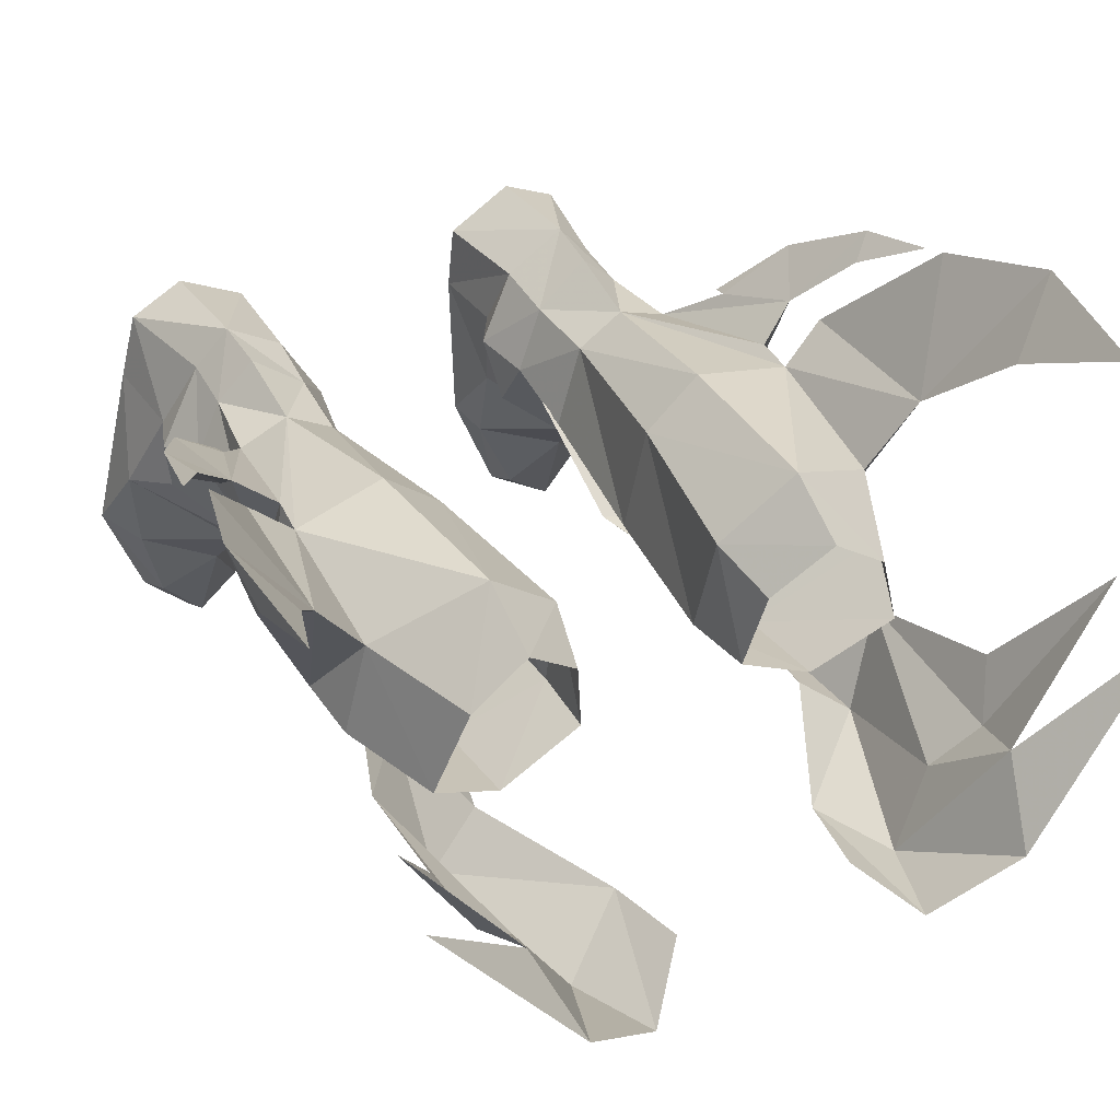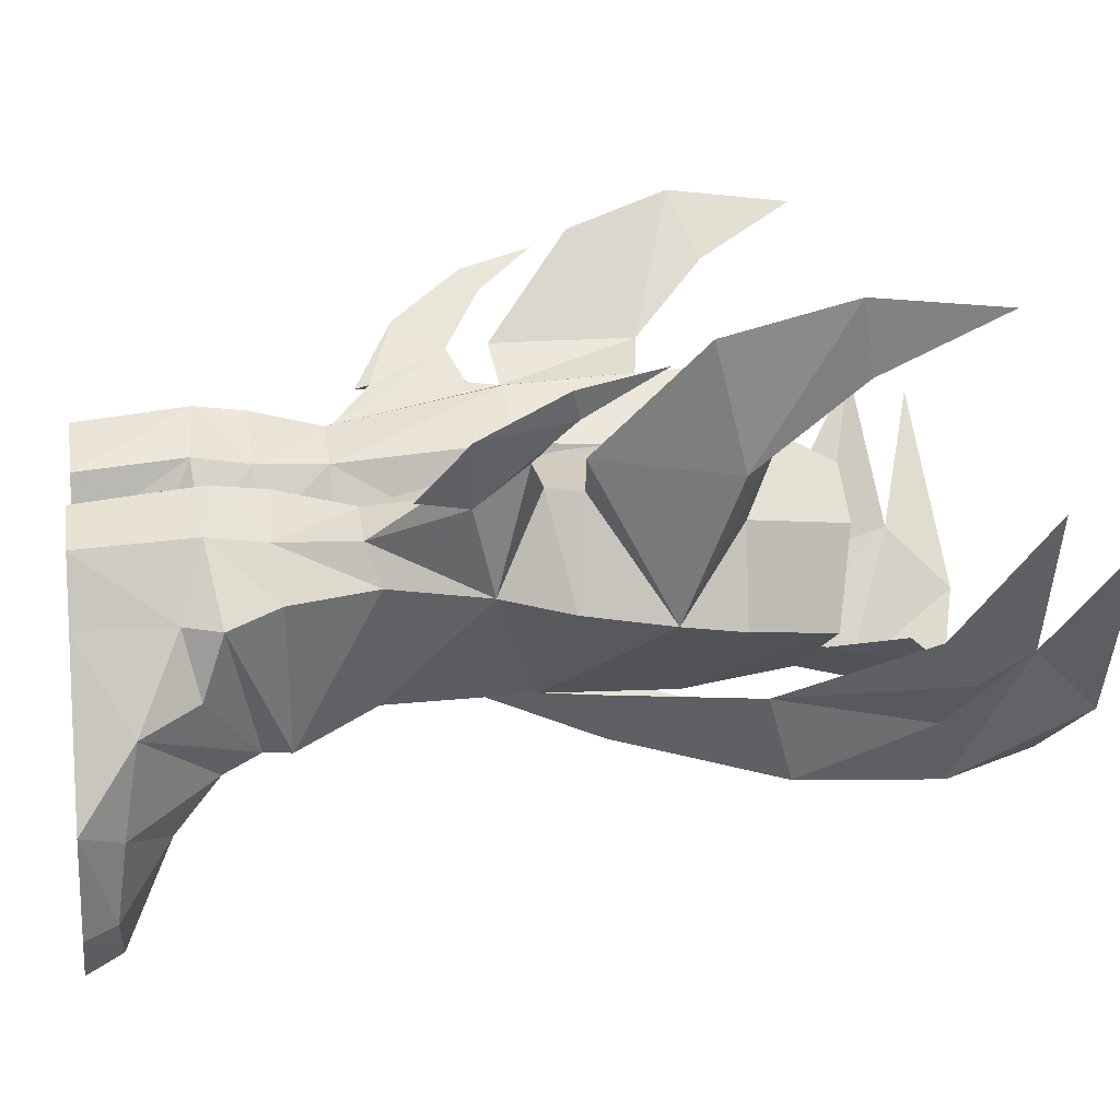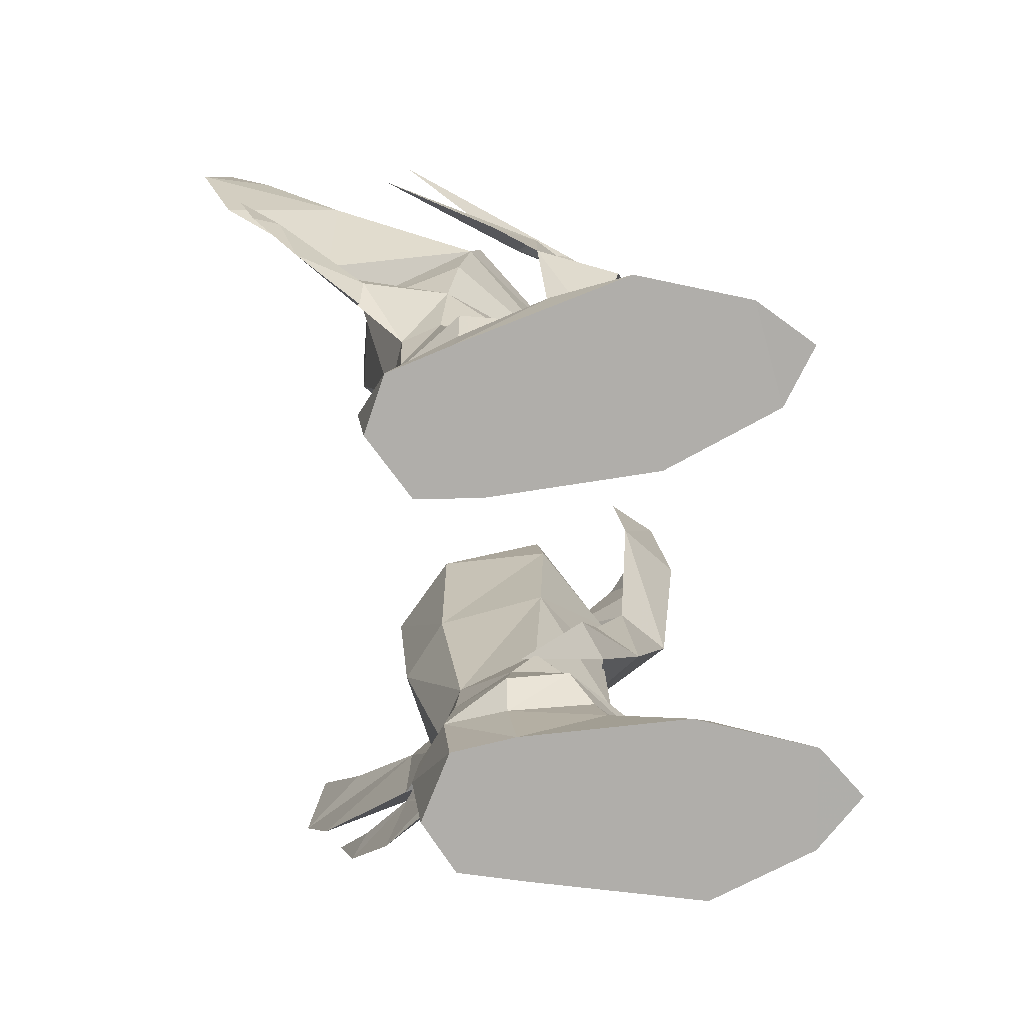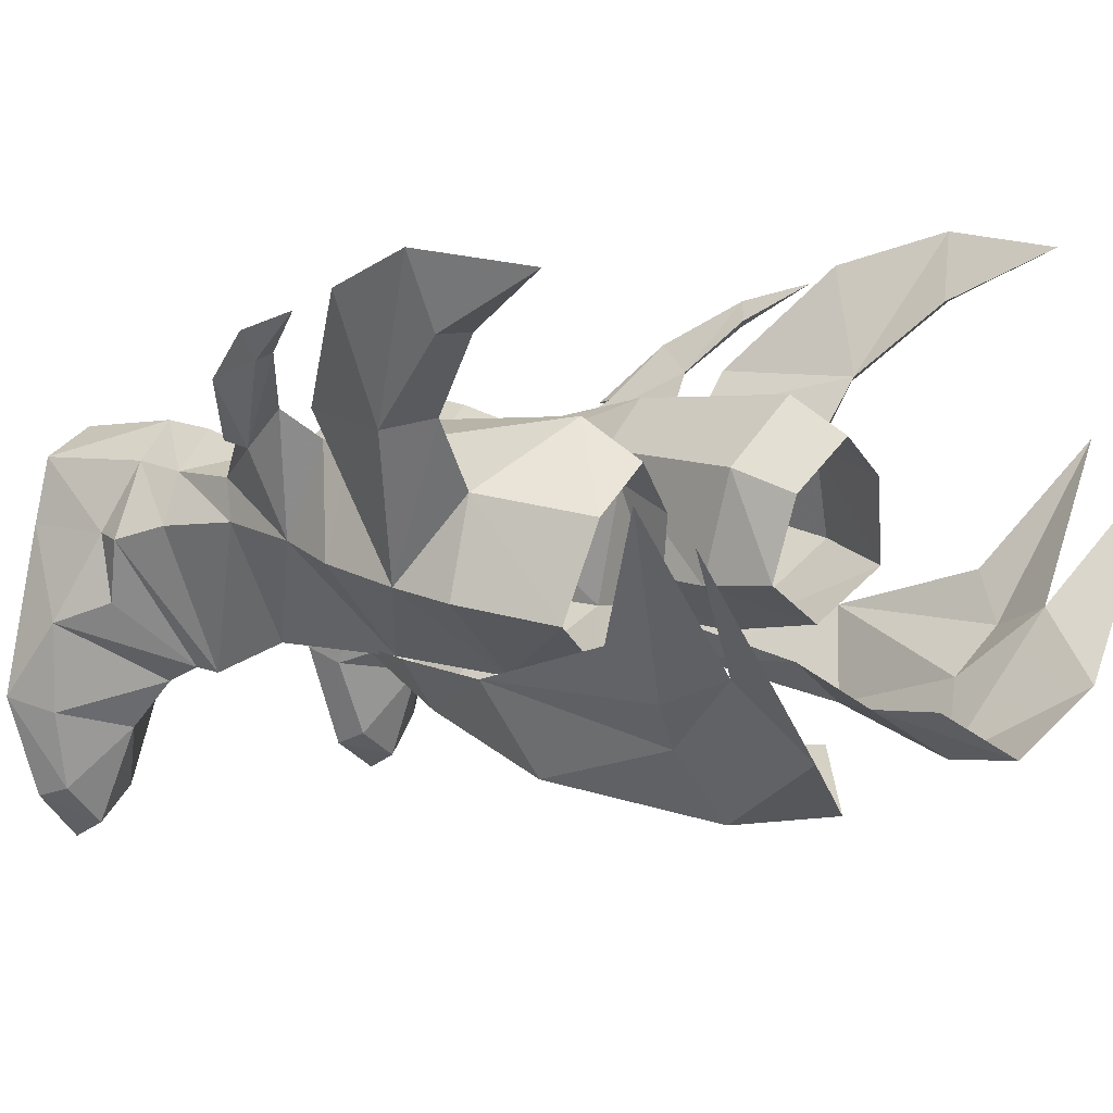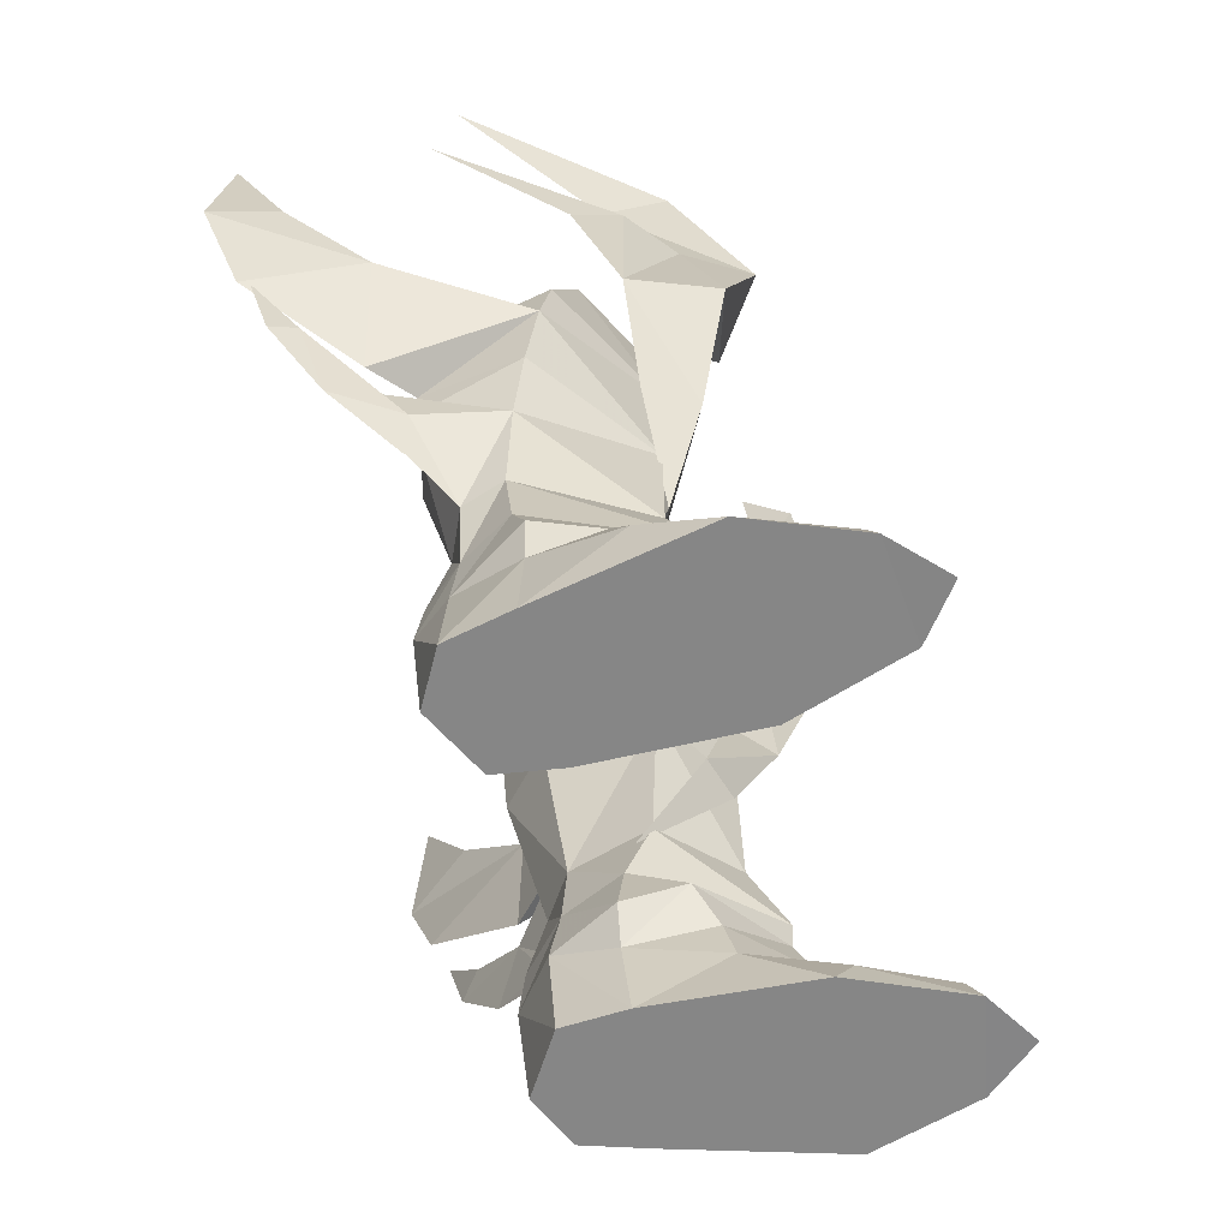
<metadata>
{"format":"obj","ext":"obj","renderer":"f3d","projection":"perspective","resolution":1024,"background":"white","views":[{"elev":39.4,"azim":-28.9,"up":"+Y"},{"elev":13.8,"azim":-99.3,"up":"+Y"},{"elev":-77.7,"azim":-82.5,"up":"+Z"},{"elev":7.9,"azim":-49.9,"up":"+Y"},{"elev":-62.0,"azim":-78.0,"up":"+Z"}]}
</metadata>
<code>
g archer_shoe_female_98710
v 4.603 -3.575 28.91
v 2.949 -2.089 27.18
v 3.43 -2.42 24.45
v 5.639 -4.122 25.81
v 8.568 -0.3398 25.69
v 8.063 0.5055 27.67
v 7.148 -1.866 25.08
v 6.115 -2.158 15.29
v 7.127 -0.5132 15
v 8.81 -0.3462 19.52
v 7.438 -3.276 20.56
v 4.898 -0.8346 11.26
v 3.511 -0.2644 11.5
v 5.738 -1.787 20.06
v 7.289 -1.582 29.86
v 3.423 1.912 7.395
v 4.927 -0.7438 15.7
v 11.83 4.548 29.33
v 11.56 5.38 27.17
v 9.392 1.231 24.49
v 11.56 5.38 27.17
v -4.613 -3.575 28.91
v -3.441 -2.42 24.45
v -2.959 -2.089 27.18
v -5.649 -4.122 25.81
v -8.579 -0.3399 25.69
v -7.158 -1.866 25.08
v -8.073 0.5054 27.67
v -6.125 -2.158 15.29
v -8.82 -0.3463 19.52
v -7.137 -0.5133 15
v -7.448 -3.276 20.56
v -4.909 -0.8346 11.26
v -3.521 -0.2644 11.5
v -5.748 -1.787 20.06
v -7.299 -1.582 29.86
v -3.434 1.912 7.395
v -4.937 -0.7438 15.7
v -11.84 4.548 29.33
v -11.57 5.38 27.17
v -11.57 5.38 27.17
v -9.403 1.231 24.49
f 1 2 3
f 3 4 1
f 5 6 7
f 8 9 10
f 10 11 8
f 6 4 7
f 12 8 13
f 11 3 14
f 4 15 1
f 11 4 3
f 8 11 14
f 11 7 4
f 11 10 7
f 7 10 5
f 13 16 12
f 8 14 17
f 8 17 13
f 6 18 15
f 6 5 19
f 5 20 21
f 5 10 20
f 6 15 4
f 12 9 8
f 22 23 24
f 23 22 25
f 26 27 28
f 29 30 31
f 30 29 32
f 28 27 25
f 33 34 29
f 32 35 23
f 25 22 36
f 32 23 25
f 29 35 32
f 32 25 27
f 32 27 30
f 27 26 30
f 34 33 37
f 29 38 35
f 29 34 38
f 28 36 39
f 28 40 26
f 26 41 42
f 26 42 30
f 28 25 36
f 33 29 31
g archer_shoe_female_98710
v -12.7 11.3 25.13
v -12.44 9.477 21.28
v -11.48 9.517 21.74
v -8.584 2.859 11.72
v -9.643 6.898 12.55
v -9.393 5.617 10.96
v -8.407 5.953 13.1
v -11.53 8.424 13.58
v -11.14 8.638 13.89
v -12.29 9.931 15.87
v -11.38 6.721 18.17
v -10.06 7.035 19.2
v -9.402 2.044 16.77
v -8.458 4.823 18.85
v -12.7 11.3 25.13
v -13.09 11.74 20.82
v -12.44 9.477 21.28
v -11.38 6.721 18.17
v -12 10.56 17.09
v -9.806 7.007 14.03
v -9.402 2.044 16.77
v -8.47 5.795 14.25
v -11.87 9.276 13.34
v -11.53 8.424 13.58
v -12.29 9.931 15.87
v -10.64 7.712 10.84
v -9.393 5.617 10.96
v -8.897 5.728 9.4
v -8.827 5.871 9.903
v -9.393 5.617 10.96
v -8.897 5.728 9.4
v -7.621 4.421 8.151
v -8.827 5.871 9.903
v -7.905 1.249 21.78
v -8.458 4.823 18.85
v -9.219 1.751 18.79
v -6.915 4.25 22.3
v -5.106 6.808 20.13
v -5.081 5.639 22.36
v -5.404 -0.4132 21.08
v -2.582 0.9072 18.7
v -2.776 1.137 21.22
v -5.406 -0.9605 17.62
v -2.721 4.672 19.63
v -3.212 3.964 21.79
v -2.776 1.137 21.22
v -2.582 0.9072 18.7
v -6.27 -2.078 6.135
v -7.95 3.106 8.626
v -8.202 2.789 5.855
v -5.89 -0.8813 8.678
v -7.243 4.395 5.545
v -6.001 5.054 8.159
v -6.02 5.648 5.641
v -7.621 4.421 8.151
v -3.411 2.221 5.947
v -3.591 1.422 8.308
v -4.319 4.235 5.697
v -4.471 4.123 8.178
v -3.589 4.806 13.99
v -3.004 1.114 13.7
v -9.402 2.044 16.77
v -9.202 2.443 13.93
v -5.628 -0.8169 13.33
v -8.47 5.795 14.25
v -5.421 6.35 13.95
v -3.004 1.114 13.7
v -3.591 1.422 8.308
v -8.584 2.859 11.72
v -6.001 5.054 8.159
v -8.47 5.795 14.25
v -5.421 6.35 13.95
v -8.407 5.953 13.1
v -7.621 4.421 8.151
v -3.411 2.221 5.947
v -8.47 5.795 14.25
v -9.202 2.443 13.93
v -9.402 2.044 16.77
v -8.407 5.953 13.1
v -8.584 2.859 11.72
v -10.06 7.035 19.2
v -8.47 5.795 14.25
v -9.806 7.007 14.03
v -8.458 4.823 18.85
v -12 10.56 17.09
v -13.09 11.74 20.82
v -11.48 9.517 21.74
v -12.7 11.3 25.13
v -9.643 6.898 12.55
v -7.621 4.421 8.151
v -8.827 5.871 9.903
v -8.407 5.953 13.1
v -8.897 5.728 9.4
v -10.64 7.712 10.84
v -11.87 9.276 13.34
v -11.14 8.638 13.89
v -12.29 9.931 15.87
v -8.749 2.263 4.181
v -6.27 -2.078 6.135
v -8.202 2.789 5.855
v -5.323 -7.025 -0.003032
v -4.36 -3.807 1.008
v -5.563 -6.567 1.032
v -3.889 -3.277 -0.01753
v -6.455 -2.57 4.064
v -8.922 -3.597 1.276
v -6.761 -4.223 2.626
v -9.247 -0.5776 1.701
v -9.818 -3.094 -0.01735
v -3.889 -3.277 -0.01753
v -8.45 2.401 -0.01735
v -3.772 2.114 -0.01753
v -9.818 -3.094 -0.01735
v -7.873 4.535 -0.01735
v -3.999 4.22 -0.01743
v -8.266 2.342 3.003
v -7.873 4.535 -0.01735
v -8.45 2.401 -0.01735
v -7.203 4.606 3.723
v -8.271 -6.242 1.009
v -8.602 -6.567 -0.002846
v -5.323 -7.025 -0.003032
v -8.602 -6.567 -0.002846
v -4.113 -0.7256 2.143
v -3.772 2.114 -0.01753
v -4.226 4.537 3.726
v -4.319 4.235 5.697
v -3.043 2.347 3.997
v -3.999 4.22 -0.01743
v -3.787 2.408 2.884
v -6.097 5.836 3.894
v -6.109 5.406 -0.01744
v -6.357 -1.986 5.249
v -8.381 0.1525 3.534
v -4.17 -0.3512 3.663
v -6.02 5.648 5.641
v -7.051 -8.205 -0.01744
v -6.978 -7.58 1.139
v -6.109 5.406 -0.01744
v -7.051 -8.205 -0.01744
v -3.352 0.3273 4.75
v -3.411 2.221 5.947
v -7.243 4.395 5.545
v 12.69 11.3 25.13
v 11.46 9.517 21.74
v 12.43 9.477 21.28
v 8.574 2.86 11.72
v 9.383 5.617 10.96
v 9.632 6.898 12.55
v 8.397 5.953 13.1
v 11.52 8.424 13.58
v 12.28 9.931 15.87
v 11.13 8.638 13.89
v 10.05 7.035 19.2
v 11.37 6.721 18.17
v 8.447 4.823 18.85
v 9.391 2.044 16.77
v 12.69 11.3 25.13
v 12.43 9.477 21.28
v 13.08 11.74 20.82
v 11.37 6.721 18.17
v 11.99 10.56 17.09
v 9.796 7.007 14.03
v 9.391 2.044 16.77
v 8.459 5.795 14.25
v 11.86 9.276 13.34
v 12.28 9.931 15.87
v 11.52 8.424 13.58
v 10.63 7.712 10.84
v 9.383 5.617 10.96
v 8.886 5.728 9.4
v 8.816 5.871 9.903
v 8.886 5.728 9.4
v 9.383 5.617 10.96
v 7.61 4.421 8.151
v 8.816 5.871 9.903
v 7.895 1.249 21.78
v 9.209 1.752 18.79
v 8.447 4.823 18.85
v 6.905 4.25 22.3
v 5.095 6.808 20.13
v 5.071 5.639 22.36
v 5.394 -0.4131 21.08
v 2.766 1.137 21.22
v 2.572 0.9072 18.7
v 5.396 -0.9605 17.62
v 2.711 4.672 19.63
v 3.202 3.964 21.79
v 2.572 0.9072 18.7
v 2.766 1.137 21.22
v 6.26 -2.078 6.135
v 8.192 2.789 5.855
v 7.939 3.106 8.626
v 5.879 -0.8813 8.678
v 7.233 4.395 5.545
v 6.01 5.648 5.641
v 5.99 5.054 8.159
v 7.61 4.421 8.151
v 3.58 1.422 8.308
v 3.401 2.221 5.947
v 4.308 4.235 5.697
v 4.461 4.123 8.178
v 3.579 4.806 13.99
v 2.994 1.114 13.7
v 9.391 2.044 16.77
v 5.618 -0.8168 13.33
v 9.192 2.443 13.93
v 8.459 5.795 14.25
v 5.411 6.35 13.95
v 2.994 1.114 13.7
v 3.58 1.422 8.308
v 8.574 2.86 11.72
v 5.99 5.054 8.159
v 5.411 6.35 13.95
v 8.459 5.795 14.25
v 8.397 5.953 13.1
v 7.61 4.421 8.151
v 3.401 2.221 5.947
v 8.459 5.795 14.25
v 9.391 2.044 16.77
v 9.192 2.443 13.93
v 8.397 5.953 13.1
v 8.574 2.86 11.72
v 10.05 7.035 19.2
v 9.796 7.007 14.03
v 8.459 5.795 14.25
v 8.447 4.823 18.85
v 11.99 10.56 17.09
v 13.08 11.74 20.82
v 11.46 9.517 21.74
v 12.69 11.3 25.13
v 9.632 6.898 12.55
v 8.816 5.871 9.903
v 7.61 4.421 8.151
v 8.397 5.953 13.1
v 10.63 7.712 10.84
v 8.886 5.728 9.4
v 11.13 8.638 13.89
v 11.86 9.276 13.34
v 12.28 9.931 15.87
v 8.739 2.263 4.181
v 8.192 2.789 5.855
v 6.26 -2.078 6.135
v 5.313 -7.025 -0.003033
v 5.553 -6.567 1.032
v 4.349 -3.807 1.008
v 3.879 -3.277 -0.01754
v 6.444 -2.57 4.064
v 6.751 -4.223 2.626
v 8.912 -3.597 1.276
v 9.237 -0.5775 1.701
v 9.808 -3.094 -0.01734
v 3.879 -3.277 -0.01754
v 3.761 2.114 -0.01754
v 8.44 2.401 -0.01735
v 9.808 -3.094 -0.01734
v 7.863 4.535 -0.01735
v 3.989 4.221 -0.01744
v 8.255 2.342 3.003
v 8.44 2.401 -0.01735
v 7.863 4.535 -0.01735
v 7.193 4.606 3.723
v 8.261 -6.242 1.009
v 8.592 -6.567 -0.002844
v 5.313 -7.025 -0.003033
v 8.592 -6.567 -0.002844
v 4.103 -0.7256 2.143
v 3.761 2.114 -0.01754
v 4.216 4.537 3.726
v 3.032 2.347 3.997
v 4.308 4.235 5.697
v 3.989 4.221 -0.01744
v 3.776 2.408 2.884
v 6.099 5.406 -0.01744
v 6.087 5.836 3.894
v 8.37 0.1526 3.534
v 6.347 -1.986 5.249
v 4.16 -0.3511 3.663
v 6.01 5.648 5.641
v 6.968 -7.58 1.139
v 7.041 -8.205 -0.01744
v 6.099 5.406 -0.01744
v 7.041 -8.205 -0.01744
v 3.341 0.3273 4.75
v 3.401 2.221 5.947
v 7.233 4.395 5.545
f 43 44 45
f 46 47 48
f 47 46 49
f 50 51 52
f 48 51 50
f 51 48 47
f 45 53 54
f 53 45 44
f 54 55 56
f 55 54 53
f 57 58 59
f 60 58 61
f 58 60 59
f 60 61 62
f 63 62 64
f 65 66 67
f 68 66 65
f 66 68 69
f 70 69 68
f 71 72 73
f 74 48 75
f 48 74 46
f 76 77 78
f 77 76 79
f 80 79 81
f 79 80 77
f 82 83 84
f 83 82 85
f 76 85 82
f 85 76 78
f 81 86 80
f 86 81 87
f 86 88 89
f 88 86 87
f 90 91 92
f 91 90 93
f 94 95 96
f 95 94 97
f 90 98 99
f 95 100 96
f 100 95 101
f 102 89 103
f 89 102 86
f 104 105 106
f 107 80 108
f 80 107 77
f 109 85 106
f 85 109 83
f 80 102 108
f 102 80 86
f 103 101 102
f 101 103 110
f 93 111 91
f 111 93 106
f 112 113 114
f 112 115 113
f 112 116 115
f 109 93 99
f 93 109 106
f 108 101 95
f 101 108 102
f 94 91 97
f 91 94 92
f 100 101 117
f 104 78 77
f 118 119 120
f 121 119 118
f 119 121 122
f 97 91 111
f 85 104 106
f 104 85 78
f 106 105 111
f 123 124 125
f 124 123 126
f 123 125 127
f 128 123 127
f 123 128 129
f 128 130 129
f 131 132 133
f 132 131 134
f 133 135 136
f 131 137 138
f 137 131 136
f 137 139 138
f 63 60 62
f 131 133 136
f 140 141 142
f 143 144 145
f 144 143 146
f 147 148 149
f 148 147 150
f 151 148 150
f 152 153 154
f 153 152 155
f 156 154 153
f 154 156 157
f 158 159 160
f 159 158 161
f 162 151 163
f 151 162 148
f 164 155 152
f 155 164 165
f 147 144 166
f 144 147 149
f 166 146 167
f 146 166 144
f 168 169 170
f 168 167 171
f 167 168 172
f 159 173 174
f 173 159 161
f 150 175 176
f 175 150 147
f 166 177 147
f 173 178 169
f 163 179 180
f 156 181 157
f 173 168 171
f 166 167 172
f 177 166 172
f 179 143 180
f 150 176 158
f 182 165 164
f 162 180 149
f 149 180 145
f 177 172 183
f 184 183 170
f 161 140 142
f 158 140 161
f 176 140 158
f 183 184 141
f 162 149 148
f 149 145 144
f 175 140 176
f 183 141 175
f 142 185 161
f 170 169 184
f 161 185 173
f 183 175 177
f 163 180 162
f 180 143 145
f 173 185 178
f 173 171 174
f 150 158 160
f 173 169 168
f 168 170 172
f 172 170 183
f 141 140 175
f 90 99 93
f 117 101 110
f 147 177 175
f 151 150 160
f 186 187 188
f 189 190 191
f 191 192 189
f 193 194 195
f 190 193 195
f 195 191 190
f 187 196 197
f 197 188 187
f 196 198 199
f 199 197 196
f 200 201 202
f 203 204 202
f 202 201 203
f 203 205 204
f 206 207 205
f 208 209 210
f 211 208 210
f 210 212 211
f 213 211 212
f 214 215 216
f 217 218 190
f 190 189 217
f 219 220 221
f 221 222 219
f 223 224 222
f 222 221 223
f 225 226 227
f 227 228 225
f 219 225 228
f 228 220 219
f 224 223 229
f 229 230 224
f 229 231 232
f 232 230 229
f 233 234 235
f 235 236 233
f 237 238 239
f 239 240 237
f 233 241 242
f 239 238 243
f 243 244 239
f 245 246 231
f 231 229 245
f 247 248 249
f 250 251 223
f 223 221 250
f 252 248 228
f 228 227 252
f 223 251 245
f 245 229 223
f 246 245 244
f 244 253 246
f 236 235 254
f 254 248 236
f 255 256 257
f 255 257 258
f 255 258 259
f 252 241 236
f 236 248 252
f 251 239 244
f 244 245 251
f 237 240 235
f 235 234 237
f 243 260 244
f 247 221 220
f 261 262 263
f 264 261 263
f 263 265 264
f 240 254 235
f 228 248 247
f 247 220 228
f 248 254 249
f 266 267 268
f 268 269 266
f 266 270 267
f 271 270 266
f 266 272 271
f 271 272 273
f 274 275 276
f 276 277 274
f 275 278 279
f 274 280 281
f 281 278 274
f 281 280 282
f 206 205 203
f 274 278 275
f 283 284 285
f 286 287 288
f 288 289 286
f 290 291 292
f 292 293 290
f 294 293 292
f 295 296 297
f 297 298 295
f 299 297 296
f 296 300 299
f 301 302 303
f 303 304 301
f 305 306 294
f 294 292 305
f 307 295 298
f 298 308 307
f 290 309 288
f 288 291 290
f 309 310 289
f 289 288 309
f 311 312 313
f 311 314 310
f 310 315 311
f 303 316 317
f 317 304 303
f 293 318 319
f 319 290 293
f 309 290 320
f 317 313 321
f 306 322 323
f 299 300 324
f 317 314 311
f 309 315 310
f 320 315 309
f 323 322 286
f 293 301 318
f 325 307 308
f 305 291 322
f 291 287 322
f 320 326 315
f 327 312 326
f 304 284 283
f 301 304 283
f 318 301 283
f 326 285 327
f 305 292 291
f 291 288 287
f 319 318 283
f 326 319 285
f 284 304 328
f 312 327 313
f 304 317 328
f 326 320 319
f 306 305 322
f 322 287 286
f 317 321 328
f 317 316 314
f 293 302 301
f 317 311 313
f 311 315 312
f 315 326 312
f 285 319 283
f 233 236 241
f 260 253 244
f 290 319 320
f 294 302 293

</code>
